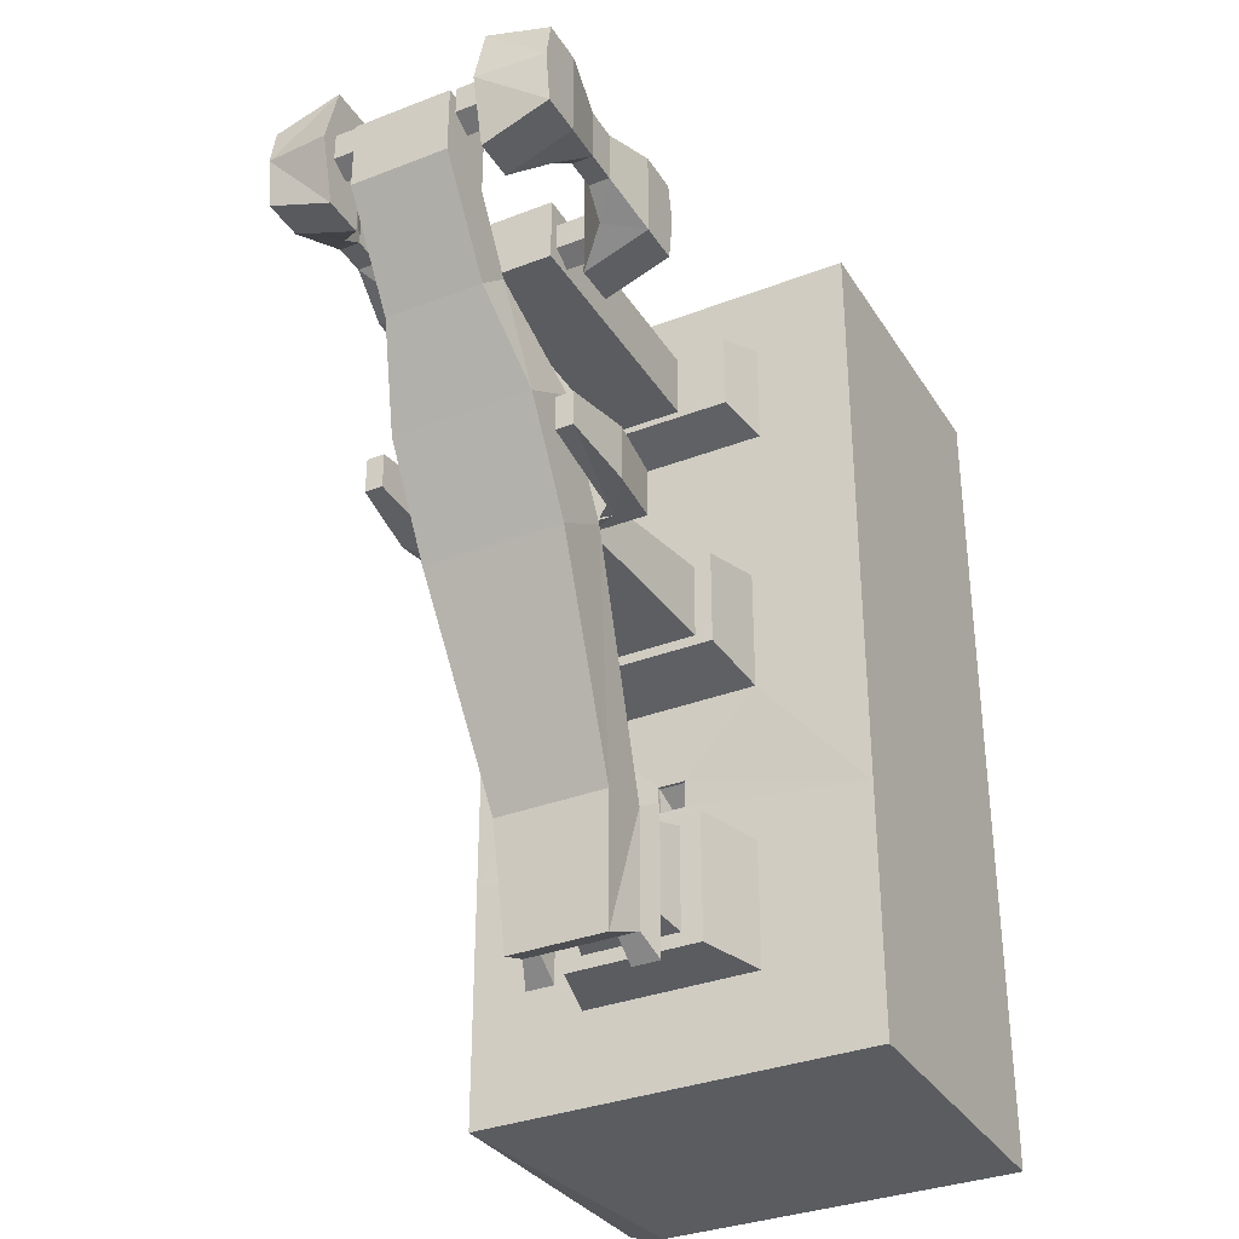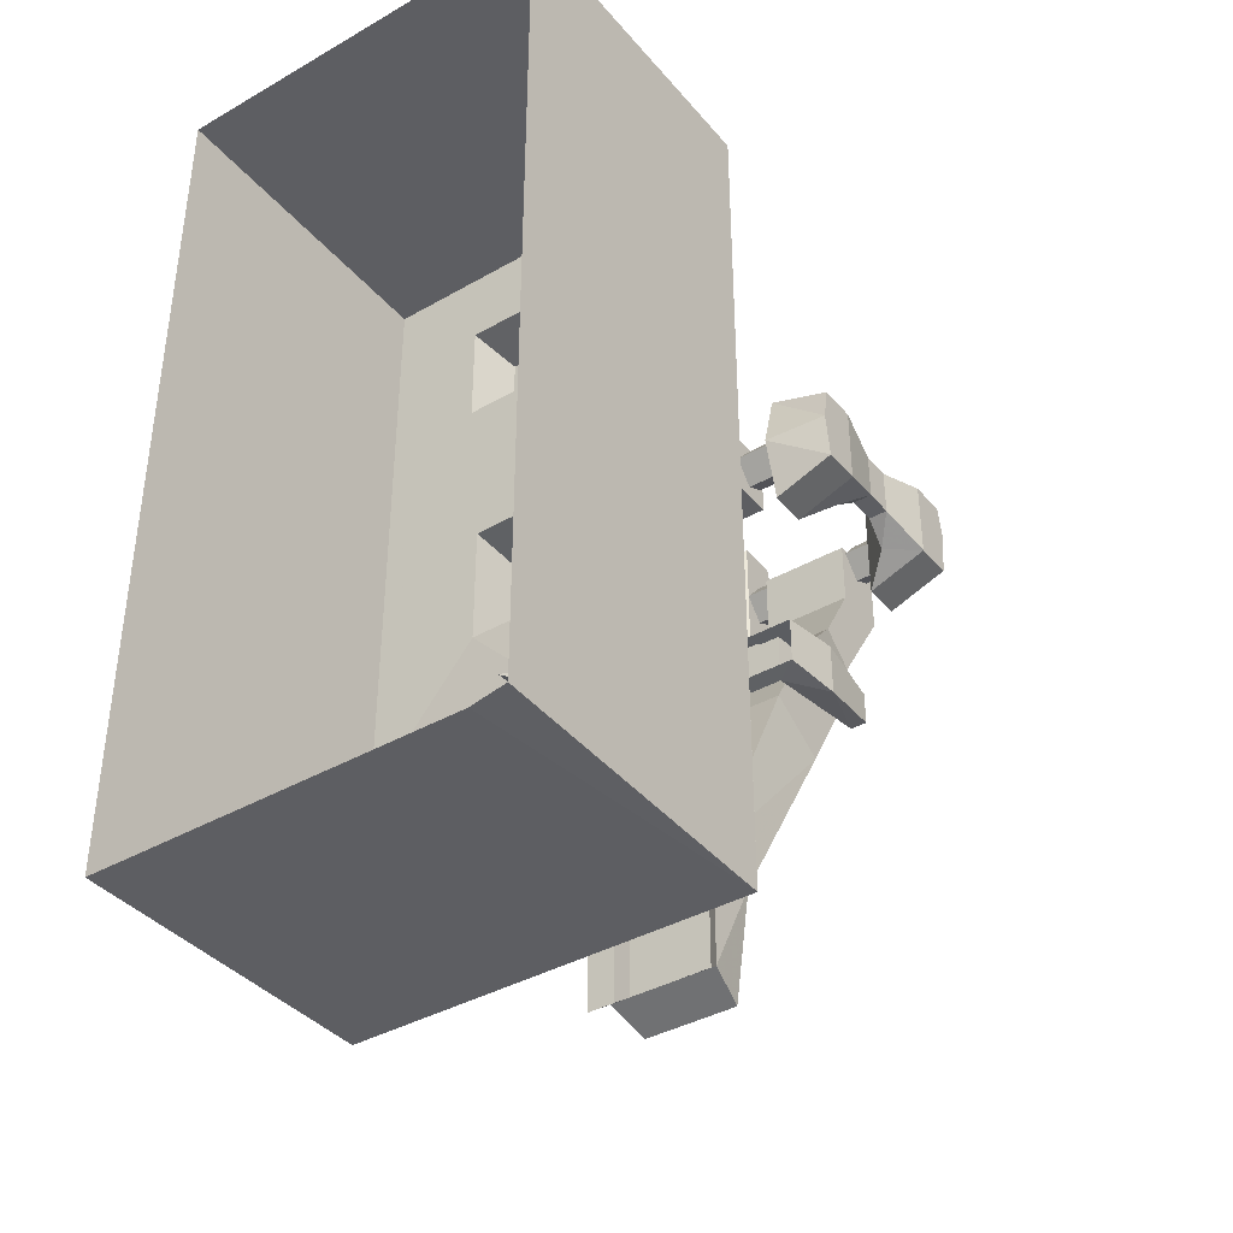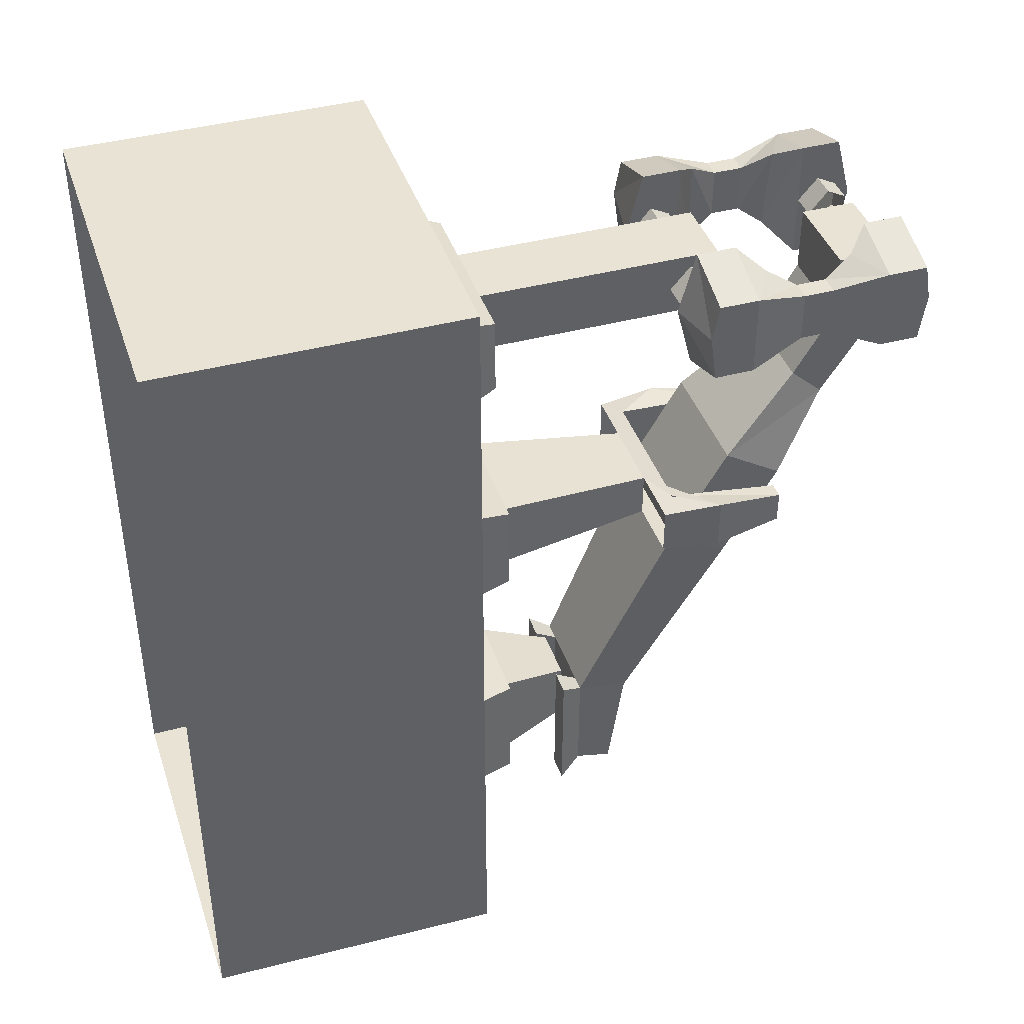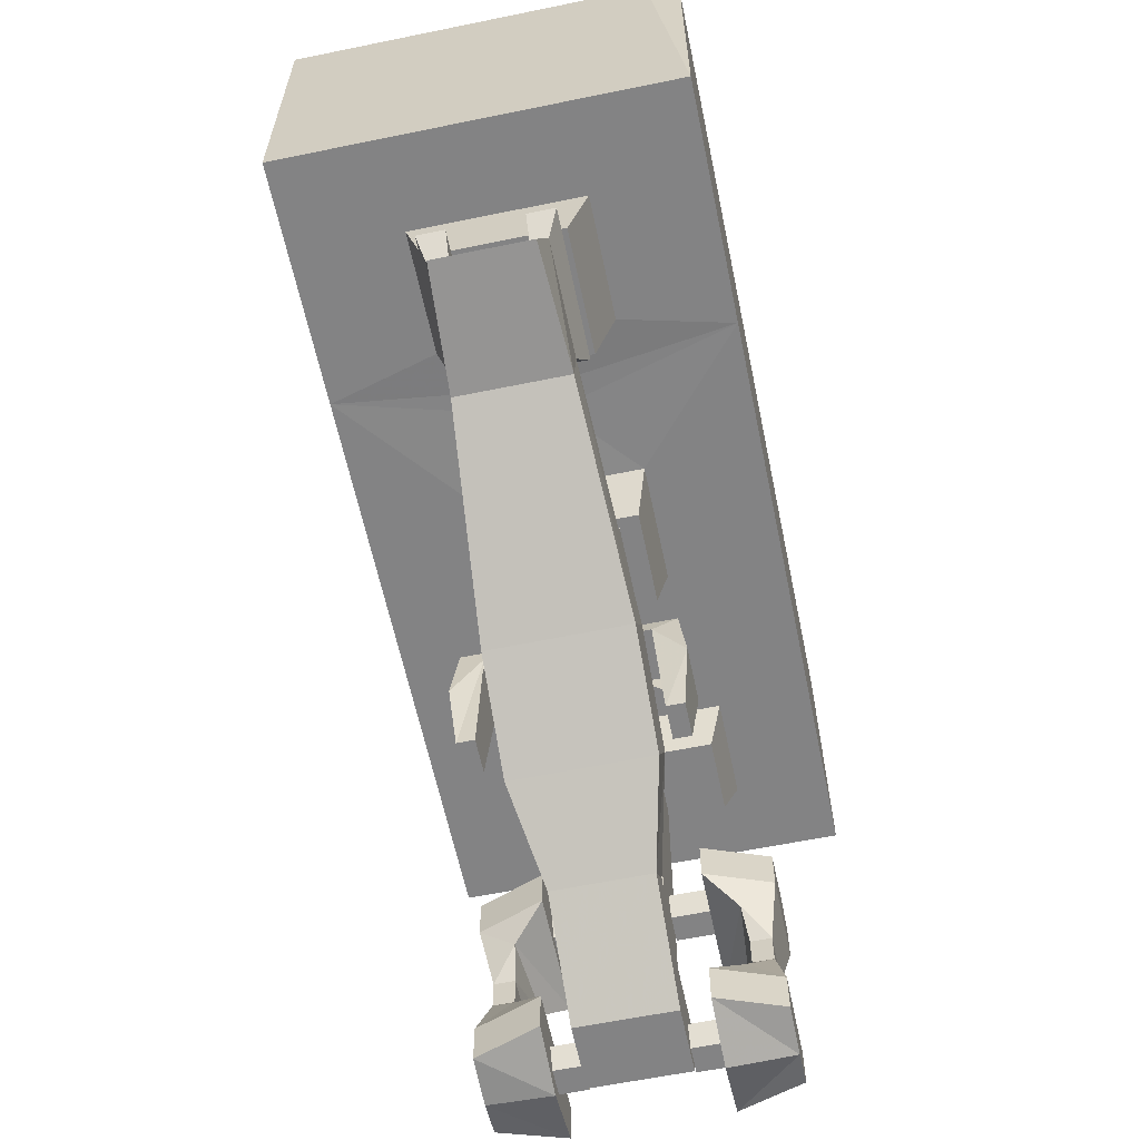
<metadata>
{"format":"obj","ext":"obj","renderer":"f3d","projection":"perspective","resolution":1024,"background":"white","views":[{"elev":-33.8,"azim":27.7,"up":"+Z"},{"elev":-38.8,"azim":-144.4,"up":"+Z"},{"elev":41.0,"azim":-108.1,"up":"+Z"},{"elev":-61.2,"azim":-168.2,"up":"+Y"}]}
</metadata>
<code>
v -0.04688 -1.289 0.6953
v -0.1328 -1.289 0.6953
v -0.1328 -1.336 0.75
v -0.04688 -1.336 0.75
v -0.1328 -1.383 0.7266
v -0.04688 -1.383 0.7266
v -0.1328 -1.383 0.6641
v -0.04688 -1.383 0.6641
v -0.1328 -1.336 0.6406
v -0.04688 -1.336 0.6406
v -0.07031 -1.727 0.6953
v -0.1328 -1.727 0.6953
v -0.1328 -1.773 0.75
v -0.07031 -1.773 0.75
v -0.1328 -1.82 0.7266
v -0.07031 -1.82 0.7266
v -0.1328 -1.82 0.6641
v -0.07031 -1.82 0.6641
v -0.1328 -1.773 0.6406
v -0.07031 -1.773 0.6406
v -0.2812 -1.727 0.7969
v -0.2812 -1.836 0.7109
v -0.2812 -1.82 0.7969
v -0.1328 -1.82 0.8438
v -0.1328 -1.727 0.8438
v -0.1875 -1.672 0.8047
v -0.2109 -1.602 0.7656
v -0.2578 -1.602 0.7656
v -0.2812 -1.727 0.6016
v -0.2812 -1.82 0.6016
v -0.1328 -1.82 0.5469
v -0.1328 -1.859 0.6953
v -0.1328 -1.727 0.5469
v -0.2031 -1.664 0.6016
v -0.2109 -1.602 0.6484
v -0.2109 -1.531 0.6484
v -0.2109 -1.531 0.7656
v -0.2578 -1.531 0.7656
v -0.2578 -1.602 0.6484
v -0.2578 -1.531 0.6484
v -0.2031 -1.469 0.6016
v -0.1875 -1.461 0.8047
v -0.2812 -1.406 0.7969
v -0.2812 -1.312 0.7969
v -0.2812 -1.297 0.7109
v -0.2812 -1.312 0.6016
v -0.2812 -1.406 0.6016
v -0.1328 -1.406 0.5469
v -0.1328 -1.406 0.6953
v -0.1328 -1.406 0.8438
v -0.1328 -1.312 0.8438
v -0.1328 -1.273 0.6953
v -0.1328 -1.312 0.5469
v -0.1172 -1.438 0.2109
v 0.1953 -1.438 0.2109
v 0.1953 -1.305 -0.01562
v -0.1172 -1.305 -0.01562
v -0.1172 -1.445 -0.1016
v -0.1172 -1.578 0.125
v -0.07031 -1.695 0.3203
v -0.07031 -1.617 0.3906
v 0.1484 -1.617 0.3906
v 0.1953 -1.578 0.125
v 0.1953 -1.445 -0.1016
v 0.1641 -1.203 -0.5469
v 0.1641 -1.078 -0.5234
v 0.1172 -1.078 -0.5234
v -0.04688 -1.078 -0.5234
v -0.08594 -1.078 -0.5234
v -0.08594 -1.203 -0.5469
v 0.1484 -1.695 0.3203
v 0.1484 -1.844 0.5469
v -0.07031 -1.844 0.5469
v -0.07031 -1.711 0.5469
v 0.1484 -1.711 0.5469
v 0.1484 -1.172 -0.8281
v -0.07031 -1.172 -0.8281
v -0.08594 -1.078 -0.7891
v -0.04688 -1.078 -0.7891
v 0.1172 -1.078 -0.7891
v 0.1641 -1.078 -0.7891
v -0.1094 -1.023 -0.4922
v -0.1094 -1.023 -0.8281
v -0.04688 -1.023 -0.8281
v 0.1172 -1.023 -0.4922
v 0.1172 -1.023 -0.8281
v 0.1797 -1.023 -0.8281
v 0.1797 -1.023 -0.4922
v -0.07031 -1.844 0.7031
v 0.1484 -1.844 0.7031
v 0.1484 -1.711 0.7031
v -0.07031 -1.711 0.7031
v -0.04688 -1.023 -0.4922
v 0.2109 -1.289 0.6953
v 0.125 -1.289 0.6953
v 0.125 -1.336 0.75
v 0.2109 -1.336 0.75
v 0.2109 -1.312 0.8438
v 0.2109 -1.273 0.6953
v 0.2109 -1.336 0.6406
v 0.125 -1.336 0.6406
v 0.2109 -1.383 0.6641
v 0.125 -1.383 0.6641
v 0.2109 -1.383 0.7266
v 0.125 -1.383 0.7266
v 0.2109 -1.727 0.6953
v 0.1484 -1.727 0.6953
v 0.1484 -1.773 0.75
v 0.2109 -1.773 0.75
v 0.2109 -1.727 0.8438
v 0.2812 -1.664 0.6016
v 0.2109 -1.727 0.5469
v 0.2109 -1.773 0.6406
v 0.1484 -1.773 0.6406
v 0.2109 -1.82 0.6641
v 0.1484 -1.82 0.6641
v 0.2109 -1.82 0.7266
v 0.1484 -1.82 0.7266
v 0.3594 -1.727 0.7969
v 0.3594 -1.82 0.7969
v 0.3594 -1.836 0.7109
v 0.3594 -1.82 0.6016
v 0.3594 -1.727 0.6016
v 0.3359 -1.602 0.6484
v 0.3359 -1.602 0.7656
v 0.2891 -1.602 0.7656
v 0.2656 -1.672 0.8047
v 0.2109 -1.82 0.8438
v 0.2109 -1.859 0.6953
v 0.2109 -1.82 0.5469
v 0.2891 -1.602 0.6484
v 0.2891 -1.531 0.6484
v 0.3359 -1.531 0.6484
v 0.3359 -1.531 0.7656
v 0.2891 -1.531 0.7656
v 0.2656 -1.461 0.8047
v 0.2812 -1.469 0.6016
v 0.3594 -1.406 0.6016
v 0.3594 -1.406 0.7969
v 0.2109 -1.406 0.8438
v 0.2109 -1.406 0.6953
v 0.2109 -1.406 0.5469
v 0.3594 -1.312 0.6016
v 0.3594 -1.297 0.7109
v 0.3594 -1.312 0.7969
v 0.2109 -1.312 0.5469
v -0.02344 -1.047 -0.6562
v -0.02344 -1.047 -0.5078
v -0.07031 -0.875 -0.4609
v -0.07031 -0.875 -0.6953
v 0.1094 -1.047 -0.6562
v 0.04688 -1.047 -0.5781
v 0.1094 -1.047 -0.5078
v 0.1484 -0.875 -0.4609
v 0.1953 -0.875 -0.4375
v -0.1094 -0.875 -0.4375
v -0.1094 -0.875 -0.7266
v 0.1953 -0.875 -0.7266
v 0.1484 -0.875 -0.6953
v 0.2422 -0.7109 -0.7266
v 0.2422 -0.7109 -0.4375
v -0.1562 -0.7109 -0.4375
v -0.1562 -0.7109 -0.7266
v -0.3281 -0.7109 -0.9375
v 0.5 -0.7109 -0.8359
v 0.5 -0.7109 -0.3672
v 0.07812 -0.7031 -0.3125
v 0.01562 -0.7031 -0.3125
v -0.4141 -0.7109 -0.375
v -0.4141 -0.7109 -0.8203
v -0.4141 -0.7109 -0.9375
v -0.3359 0 -0.9375
v 0.4141 -0.7109 -0.9375
v 0.5 -0.7109 -0.9375
v 0.5 0 -0.8359
v 0.5 -0.7109 0.8672
v 0.25 -0.7109 0.2109
v 0.25 -0.7109 -0.07031
v 0.07812 -0.7031 -0.25
v 0.07812 -0.6953 -0.25
v 0.07812 -0.6953 -0.3125
v 0.01562 -0.6953 -0.3125
v 0.01562 -0.7031 -0.25
v -0.1484 -0.7109 -0.07031
v -0.1484 -0.7109 0.2109
v -0.4141 -0.7109 0.1641
v -0.4141 0 -0.8594
v -0.4141 0 -0.9219
v 0.5 -0.7109 1
v 0.5 0 0.9062
v 0.5 0 1
v 0.3828 -0.7109 1
v 0.4219 0 1
v 0.1406 -0.7109 1
v 0.4062 0 -0.9375
v 0.5 0 -0.9375
v -0.3125 -0.7109 1
v -0.3516 0 1
v -0.4141 0 1
v -0.4141 -0.7109 1
v -0.4141 -0.7109 0.8828
v -0.2031 -0.7109 0.8203
v 0.2812 -0.7109 0.8203
v -0.4141 0 0.9062
v -0.2031 -0.7109 0.5781
v -0.1719 -0.8203 0.6094
v -0.1719 -0.8203 0.7891
v 0.04688 -0.8203 0.7891
v 0.25 -0.8203 0.7891
v 0.2812 -0.7109 0.5781
v 0.03906 -0.7109 0.2422
v -0.125 -0.8672 0.1797
v 0.2266 -0.8672 0.1797
v 0.2266 -0.8672 -0.03906
v 0.05469 -0.7109 -0.07031
v 0.01562 -0.6953 -0.25
v 0.04688 -0.5469 -0.3594
v -0.125 -0.8672 -0.03906
v 0.1875 -0.8672 -0.01562
v -0.07812 -0.8672 -0.01562
v -0.07812 -0.8672 0.1562
v 0.1875 -0.8672 0.1562
v 0.1484 -1.25 0.125
v 0.1484 -1.25 0.01562
v -0.03906 -1.25 0.01562
v -0.03906 -1.25 0.125
v -0.1328 -1.289 0.1328
v 0.2188 -1.289 0.1328
v 0.2734 -1.25 0.125
v 0.2891 -1.391 0.1328
v 0.2734 -1.25 0.01562
v 0.2891 -1.391 0.007812
v 0.2188 -1.289 0.007812
v -0.1328 -1.289 0.007812
v -0.1875 -1.25 0.01562
v -0.2031 -1.391 0.007812
v -0.1875 -1.25 0.125
v -0.2031 -1.391 0.1328
v -0.1875 -1.555 0.1094
v -0.1484 -1.555 0.1094
v 0.2344 -1.555 0.03125
v 0.2344 -1.555 0.1094
v 0.2734 -1.555 0.1094
v 0.2734 -1.555 0.03125
v 0.04688 -0.8203 0.6094
v -0.03906 -0.8203 0.625
v -0.03906 -0.8203 0.7734
v 0.1328 -0.8203 0.7734
v 0.1328 -0.8203 0.625
v 0.25 -0.8203 0.6094
v 0.1328 -1.281 0.625
v -0.03906 -1.281 0.625
v -0.03906 -1.281 0.7734
v 0.1328 -1.281 0.7734
v 0.1328 -1.406 0.7734
v 0.1328 -1.406 0.625
v -0.03906 -1.406 0.625
v -0.03906 -1.406 0.7734
v -0.1875 -1.555 0.03125
v -0.1484 -1.555 0.03125
f 1 2 3
f 1 3 4
f 4 3 5
f 4 5 6
f 6 5 7
f 6 7 8
f 8 7 9
f 8 9 10
f 10 9 2
f 10 2 1
f 11 12 13
f 11 13 14
f 14 13 15
f 14 15 16
f 16 15 17
f 16 17 18
f 18 17 19
f 18 19 20
f 20 19 12
f 20 12 11
f 31 33 19
f 31 19 17
f 31 17 32
f 32 17 15
f 32 15 24
f 24 15 25
f 25 15 13
f 25 13 12
f 33 12 19
f 44 51 45
f 45 51 52
f 45 52 46
f 46 52 53
f 48 53 9
f 48 9 7
f 48 7 49
f 49 7 5
f 49 5 50
f 50 5 51
f 51 5 3
f 51 3 52
f 52 3 2
f 52 2 53
f 53 2 9
f 94 95 96
f 94 96 97
f 94 97 98
f 94 98 99
f 94 99 100
f 94 100 95
f 95 100 101
f 101 100 102
f 101 102 103
f 103 102 104
f 103 104 105
f 105 104 97
f 105 97 96
f 106 107 108
f 106 108 109
f 106 109 110
f 106 112 113
f 106 113 107
f 107 113 114
f 114 113 115
f 114 115 116
f 116 115 117
f 116 117 118
f 118 117 109
f 118 109 108
f 140 98 97
f 140 97 104
f 140 104 141
f 141 104 102
f 141 102 142
f 142 102 146
f 143 146 144
f 144 146 99
f 144 99 98
f 144 98 145
f 100 99 146
f 100 146 102
f 129 117 115
f 129 115 130
f 130 115 112
f 112 115 113
f 117 129 128
f 117 128 109
f 109 128 110
f 147 150 151
f 148 153 154
f 148 154 149
f 150 159 151
f 155 161 162
f 155 162 156
f 157 163 158
f 158 163 160
f 202 207 208
f 202 208 203
f 203 208 209
f 177 185 212
f 177 212 213
f 178 214 215
f 214 218 184
f 214 184 215
f 219 224 220
f 220 224 225
f 221 226 222
f 222 226 223
f 223 226 227
f 223 227 228
f 224 233 225
f 225 233 234
f 227 234 228
f 228 234 233
f 205 210 245
f 205 245 206
f 210 250 245
f 21 22 23
f 21 26 27
f 21 27 28
f 21 28 29
f 21 29 30
f 21 30 22
f 25 12 34
f 25 34 26
f 26 34 35
f 26 35 27
f 27 35 36
f 27 36 37
f 27 37 28
f 28 37 38
f 28 38 39
f 28 39 29
f 29 39 34
f 33 34 12
f 35 34 39
f 35 39 40
f 35 40 36
f 36 40 41
f 36 41 42
f 36 42 37
f 37 42 43
f 37 43 38
f 38 43 40
f 38 40 39
f 43 44 45
f 43 45 46
f 43 46 47
f 43 47 40
f 40 47 41
f 41 48 49
f 41 49 50
f 41 50 42
f 54 55 56
f 54 56 57
f 54 61 55
f 55 61 62
f 56 66 67
f 56 67 57
f 57 67 68
f 57 68 69
f 61 74 62
f 62 74 75
f 76 77 78
f 76 78 79
f 76 79 80
f 76 80 81
f 78 69 82
f 78 82 83
f 78 83 79
f 79 83 84
f 79 84 68
f 79 68 80
f 80 68 67
f 80 67 85
f 80 85 86
f 80 86 81
f 81 86 87
f 81 87 66
f 66 87 88
f 66 88 67
f 67 88 85
f 85 88 87
f 85 87 86
f 91 75 92
f 92 75 74
f 84 82 93
f 84 93 68
f 68 93 69
f 69 93 82
f 82 84 83
f 106 110 111
f 106 111 112
f 119 120 121
f 119 121 122
f 119 122 123
f 119 123 124
f 119 124 125
f 119 125 126
f 119 126 127
f 123 111 124
f 124 111 131
f 124 131 132
f 124 132 133
f 124 133 125
f 125 133 134
f 125 134 126
f 126 134 135
f 126 135 131
f 126 131 127
f 127 131 111
f 127 111 110
f 135 132 131
f 132 135 136
f 132 136 137
f 132 137 133
f 133 137 138
f 133 138 134
f 134 138 139
f 134 139 135
f 135 139 136
f 136 140 137
f 137 140 141
f 137 141 142
f 138 143 139
f 139 143 144
f 139 144 145
f 147 148 149
f 147 149 150
f 151 159 153
f 154 153 159
f 155 158 160
f 155 160 161
f 156 162 157
f 157 162 163
f 164 172 173
f 165 175 176
f 165 176 166
f 167 179 180
f 167 180 181
f 167 181 168
f 168 181 182
f 168 182 183
f 169 186 187
f 169 187 170
f 190 176 175
f 193 194 192
f 197 194 198
f 201 204 186
f 202 205 206
f 202 206 207
f 203 209 210
f 177 213 178
f 178 213 214
f 179 183 216
f 179 216 180
f 180 216 217
f 180 217 181
f 181 217 182
f 182 217 216
f 182 216 183
f 186 204 187
f 218 212 185
f 218 185 184
f 219 222 223
f 219 223 224
f 220 225 221
f 221 225 226
f 223 228 229
f 229 228 230
f 229 230 231
f 231 230 232
f 231 232 224
f 224 232 233
f 225 234 235
f 235 234 236
f 235 236 237
f 237 236 238
f 237 238 226
f 226 238 227
f 227 238 239
f 227 239 240
f 227 240 234
f 228 233 241
f 228 241 242
f 228 242 230
f 230 242 243
f 230 243 232
f 232 243 244
f 232 244 233
f 233 244 241
f 241 244 243
f 241 243 242
f 209 250 210
f 259 260 240
f 259 240 239
f 259 239 238
f 259 238 236
f 259 236 260
f 260 236 234
f 260 234 240
f 194 193 198
f 195 173 172
f 21 23 24
f 21 24 25
f 21 25 26
f 30 29 33
f 30 33 31
f 29 34 33
f 41 47 48
f 42 50 43
f 43 50 44
f 44 50 51
f 46 53 47
f 47 53 48
f 54 57 58
f 54 58 59
f 54 59 60
f 54 60 61
f 55 62 63
f 55 63 56
f 56 63 64
f 56 64 65
f 56 65 66
f 57 69 58
f 58 69 70
f 60 73 61
f 61 73 74
f 62 75 71
f 62 71 63
f 76 81 66
f 76 66 65
f 77 70 78
f 78 70 69
f 89 90 91
f 89 91 92
f 89 92 74
f 89 74 73
f 90 72 91
f 91 72 75
f 72 71 75
f 119 127 110
f 119 110 120
f 120 110 128
f 122 130 123
f 123 130 112
f 123 112 111
f 136 139 140
f 137 142 138
f 138 142 143
f 139 145 98
f 139 98 140
f 142 146 143
f 164 171 172
f 165 174 175
f 170 187 188
f 170 188 171
f 171 188 172
f 189 190 191
f 189 191 192
f 189 176 190
f 193 192 191
f 174 173 195
f 174 195 196
f 174 196 175
f 197 198 199
f 197 199 200
f 200 199 204
f 200 204 201
f 22 30 31
f 22 31 32
f 22 32 24
f 22 24 23
f 58 70 64
f 58 64 63
f 58 63 59
f 59 63 71
f 59 71 60
f 60 71 72
f 60 72 73
f 76 65 77
f 77 65 70
f 89 73 90
f 90 73 72
f 65 64 70
f 120 128 121
f 121 128 129
f 121 129 122
f 122 129 130
f 147 151 152
f 147 152 148
f 148 152 153
f 149 154 155
f 149 155 156
f 149 156 150
f 150 156 157
f 150 157 158
f 150 158 159
f 151 153 152
f 154 159 158
f 154 158 155
f 160 163 164
f 160 164 165
f 160 165 161
f 161 165 166
f 161 166 167
f 161 167 168
f 161 168 162
f 162 168 169
f 162 169 170
f 162 170 163
f 163 170 164
f 164 170 171
f 164 173 165
f 165 173 174
f 166 176 177
f 166 177 178
f 166 178 179
f 166 179 167
f 168 183 169
f 169 183 184
f 169 184 185
f 169 185 186
f 189 192 176
f 197 200 201
f 197 201 202
f 197 202 194
f 194 202 203
f 194 203 176
f 194 176 192
f 201 186 205
f 201 205 202
f 203 210 176
f 176 210 177
f 177 210 211
f 177 211 185
f 178 215 179
f 179 215 183
f 215 184 183
f 218 214 219
f 218 219 220
f 218 220 212
f 212 220 221
f 212 221 213
f 213 221 222
f 213 222 214
f 214 222 219
f 185 211 186
f 186 211 205
f 205 211 210
f 206 245 246
f 206 246 247
f 206 247 207
f 207 247 208
f 208 247 248
f 208 248 209
f 209 248 249
f 209 249 250
f 245 250 249
f 245 249 246
f 246 249 251
f 246 251 252
f 246 252 247
f 247 252 253
f 247 253 248
f 248 253 254
f 248 254 249
f 249 254 251
f 251 254 255
f 251 255 256
f 251 256 252
f 252 256 257
f 252 257 253
f 253 257 258
f 253 258 254
f 254 258 255
f 255 258 256
f 256 258 257

</code>
